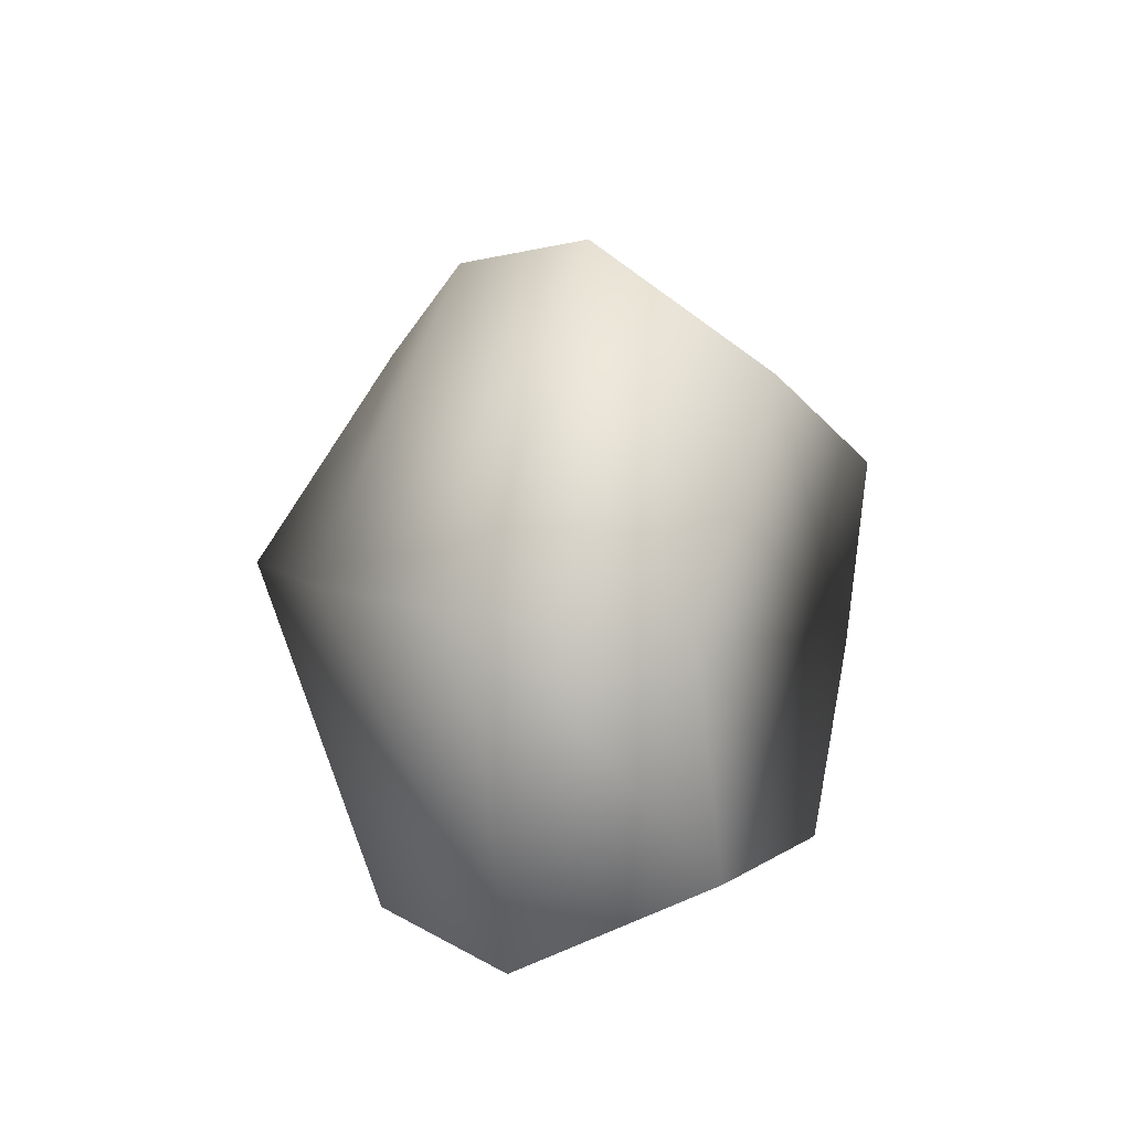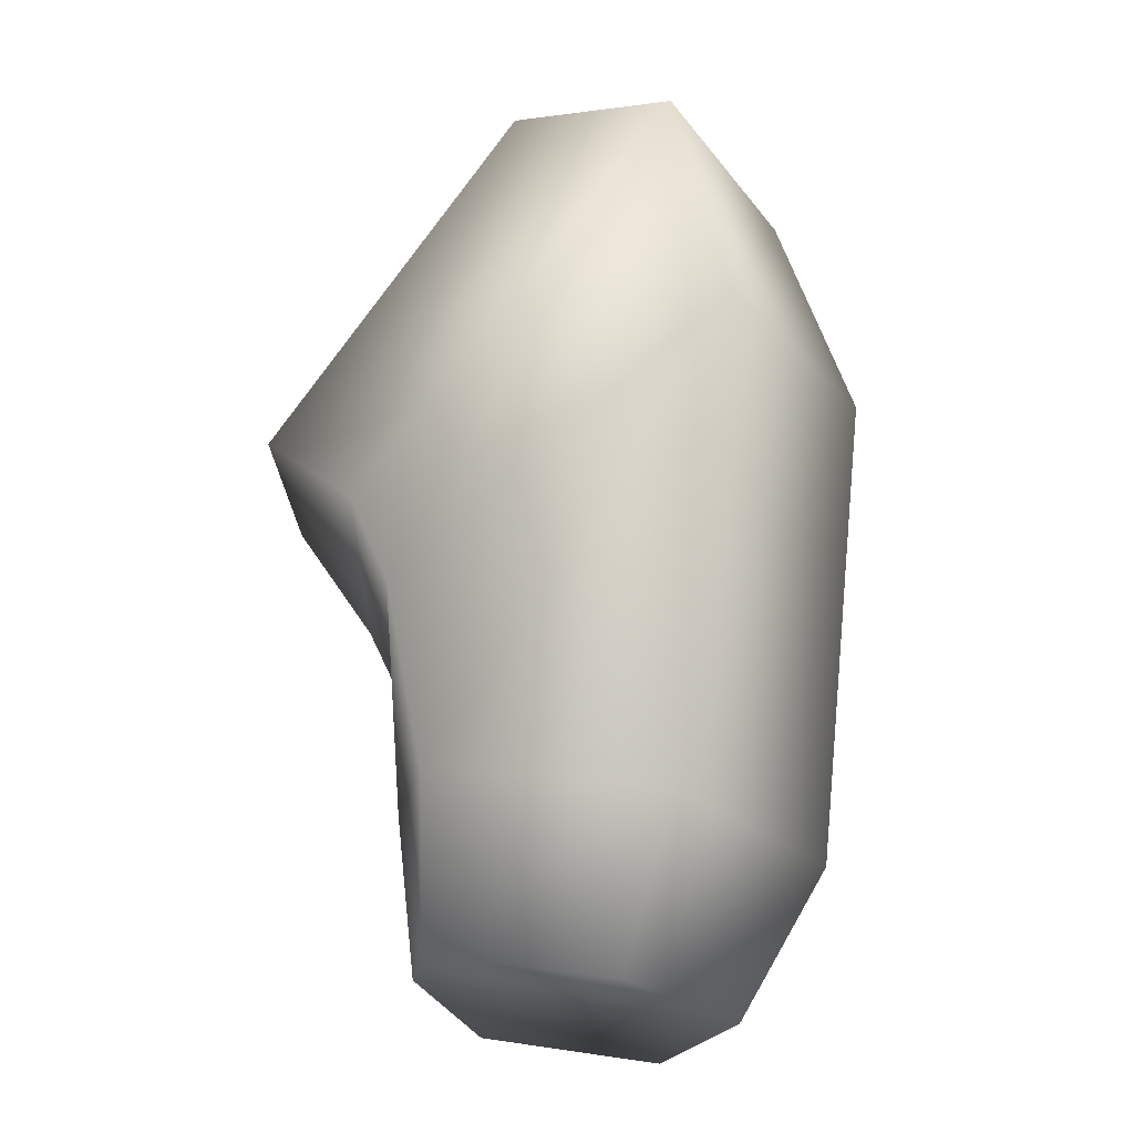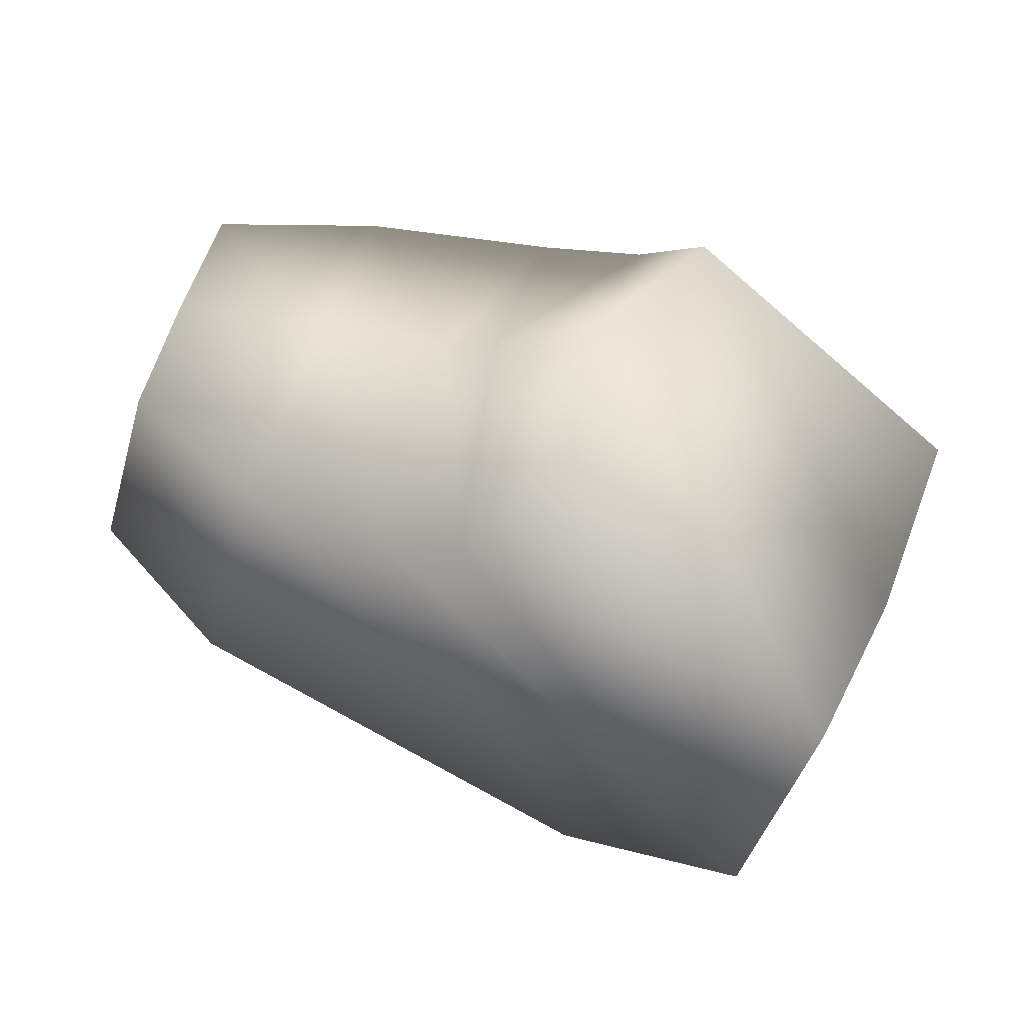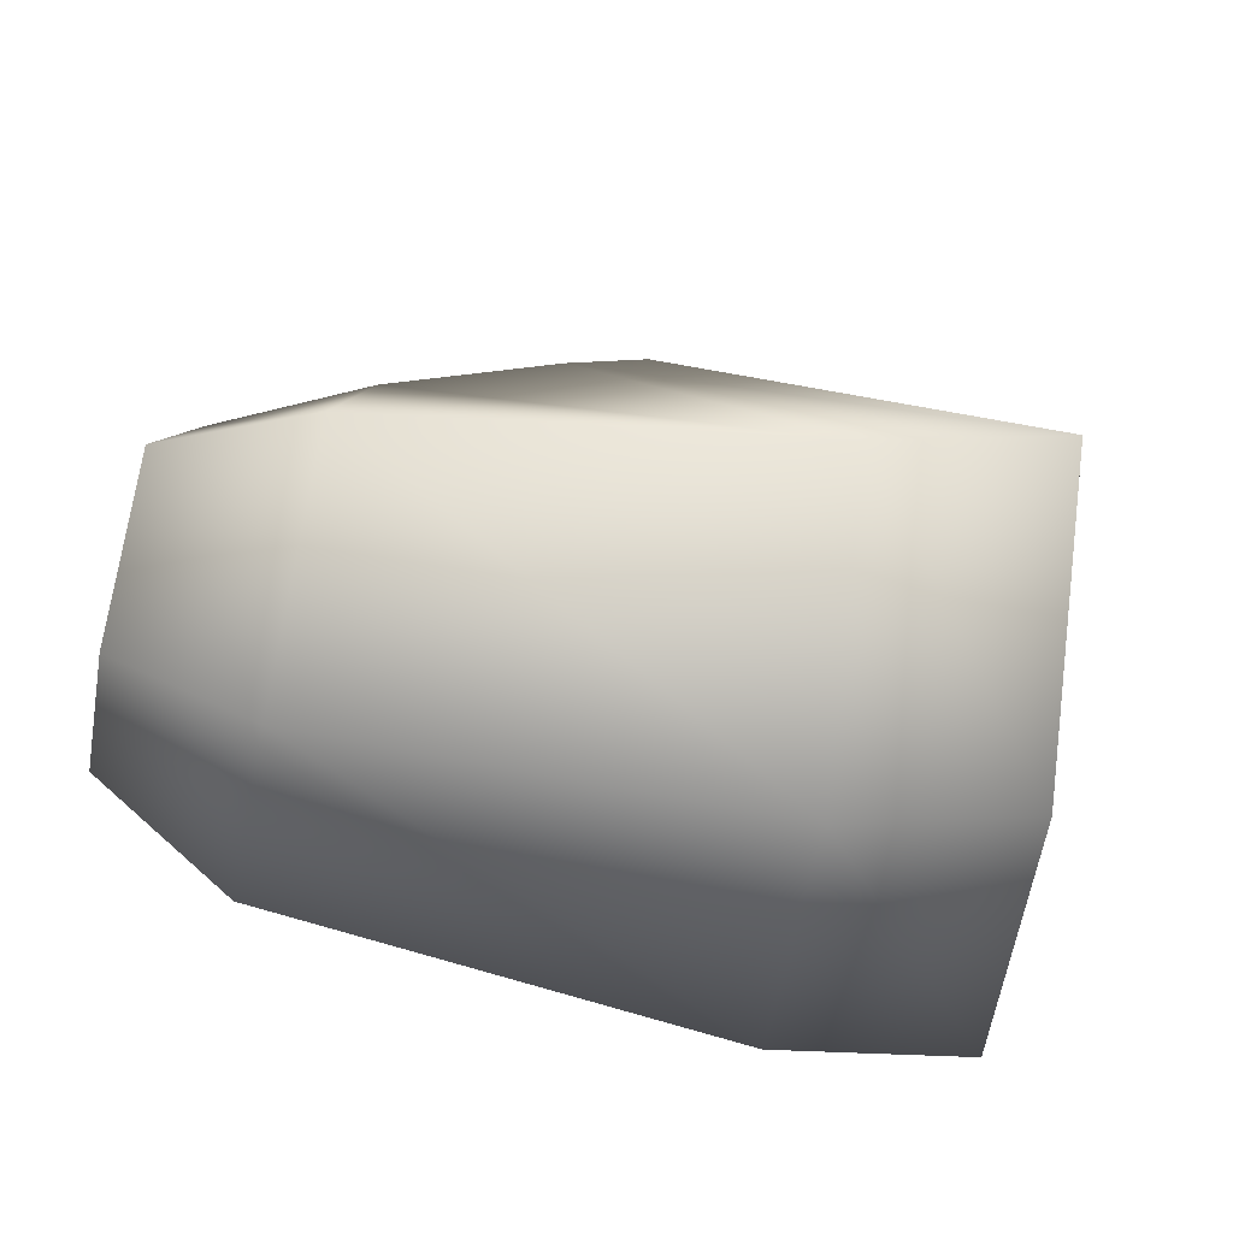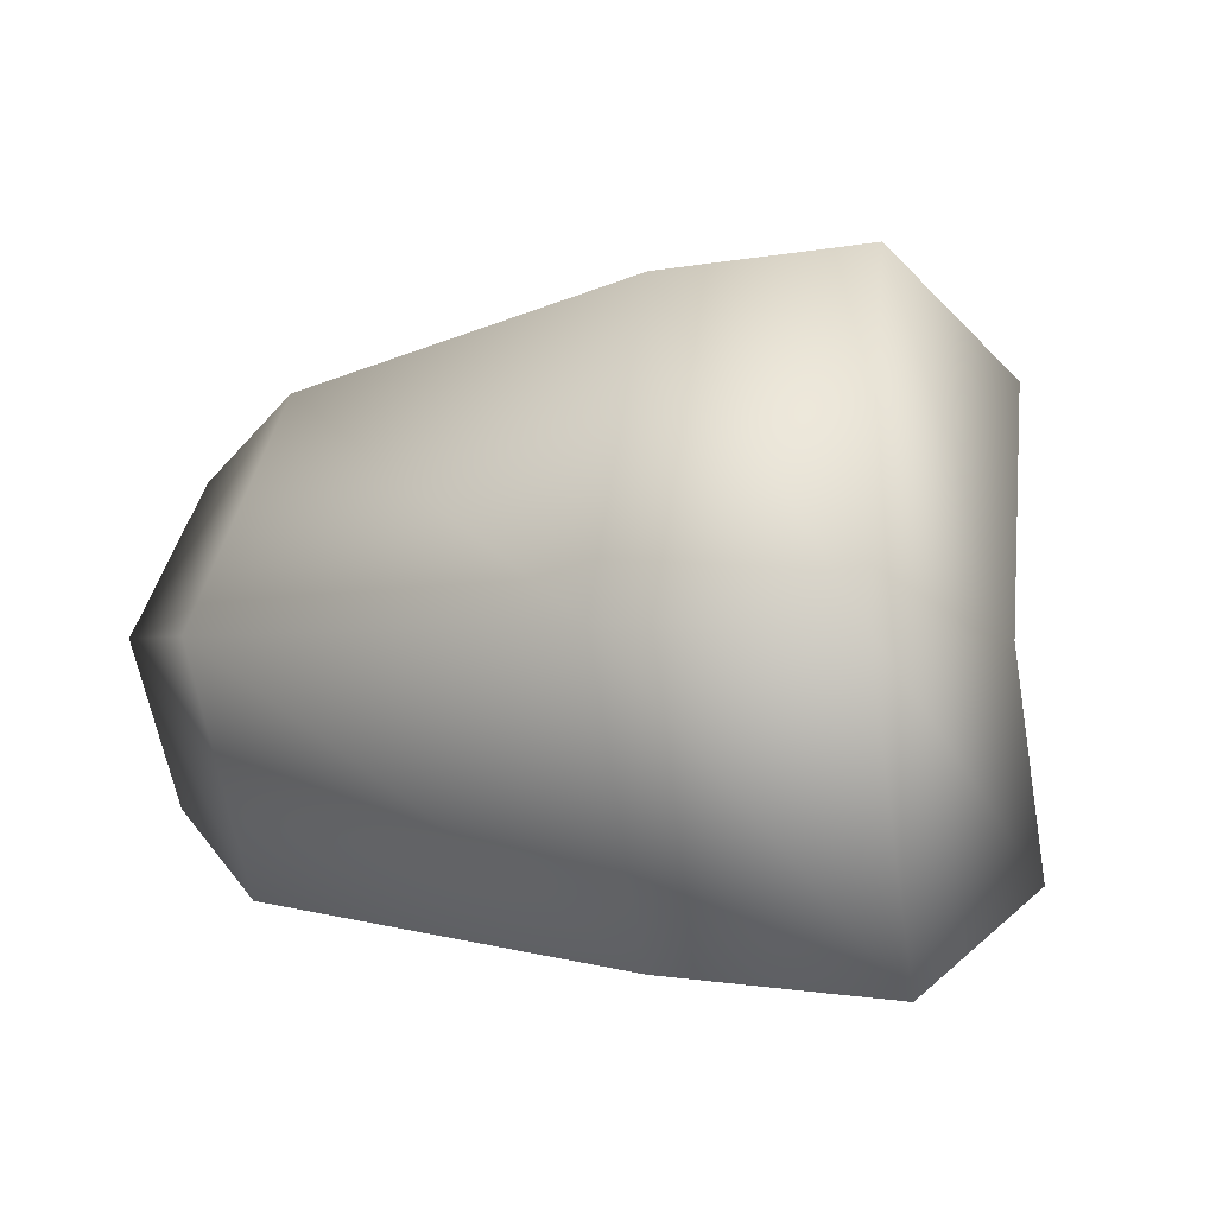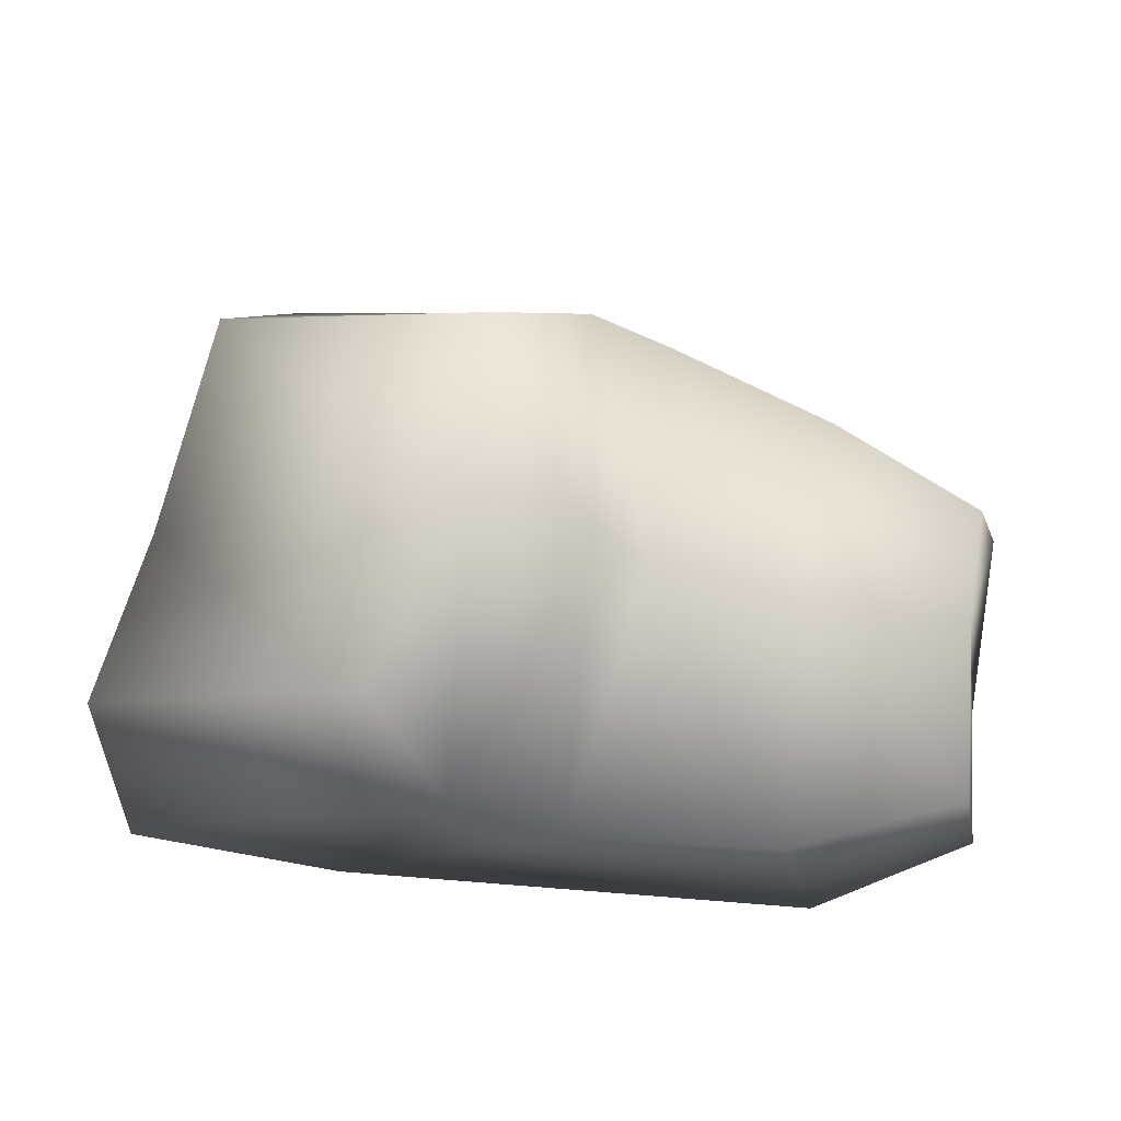
<metadata>
{"format":"obj","ext":"obj","renderer":"f3d","projection":"perspective","resolution":1024,"background":"white","views":[{"elev":7.4,"azim":-108.5,"up":"+Y"},{"elev":65.5,"azim":91.0,"up":"+Y"},{"elev":59.5,"azim":-165.0,"up":"+Z"},{"elev":-58.8,"azim":166.7,"up":"+Z"},{"elev":4.4,"azim":-145.9,"up":"+Y"},{"elev":62.8,"azim":7.3,"up":"+Z"}]}
</metadata>
<code>
g ch_10
v 0.02895 0.0151 -0.1049
v 0.2145 0.000548 -0.0894
v 0.2146 0.0869 -0.02967
v 0.04307 0.1264 -0.04884
v 0.1153 -0.1157 0.03376
v 0.1955 -0.1093 0.03097
v 0.2126 -0.09995 -0.05535
v 0.01919 -0.09813 -0.08577
v 0.1347 -0.02377 0.07644
v 0.1897 -0.02157 0.07206
v 0.1985 0.05623 0.05889
v 0.1329 0.07373 0.07293
v 0.1897 -0.02157 0.07206
v 0.1347 -0.02377 0.07644
v -0.06541 -0.09993 -0.06546
v -0.05334 0.01503 -0.07412
v 0.1013 0.07563 0.08767
v 0.1136 -0.02302 0.08681
v -0.03173 0.1345 -0.02654
v 0.1136 -0.02302 0.08681
v 0.07167 -0.1123 0.04758
v 0.2541 -0.02216 0.06374
v 0.2727 -0.005634 -0.05688
v 0.272 -0.07398 -0.03032
v 0.2602 -0.0856 0.04005
v 0.0407 -0.09133 0.09021
v -0.07679 -0.07348 0.004264
v -0.06837 0.006786 -0.002845
v 0.0713 -0.02257 0.1167
v -0.07679 -0.07348 0.004264
v 0.0407 -0.09133 0.09021
v 0.0713 -0.02257 0.1167
v 0.0713 -0.02257 0.1167
v 0.06687 0.0491 0.1226
v -0.05293 0.09039 0.03147
v -0.06837 0.006786 -0.002845
v 0.272 -0.07398 -0.03032
v 0.2727 -0.005634 -0.05688
v 0.272 0.05215 -0.01338
v 0.2571 0.02564 0.0579
v 0.2541 -0.02216 0.06374
v 0.2541 -0.02216 0.06374
v 0.2602 -0.0856 0.04005
v -0.05293 0.09039 0.03147
v 0.06687 0.0491 0.1226
v 0.2571 0.02564 0.0579
g ch_10_0
f 3 2 1
f 4 3 1
f 7 6 5
f 8 7 5
f 6 10 9
f 5 6 9
f 11 3 4
f 12 11 4
f 13 11 12
f 14 13 12
f 2 7 8
f 1 2 8
f 1 8 15
f 16 1 15
f 14 12 17
f 18 14 17
f 12 4 19
f 17 12 19
f 5 9 20
f 21 5 20
f 8 5 21
f 15 8 21
f 4 1 16
f 19 4 16
f 24 23 22
f 25 24 22
f 28 27 26
f 29 28 26
f 31 30 15
f 21 31 15
f 32 31 21
f 20 32 21
f 34 33 18
f 17 34 18
f 35 34 17
f 19 35 17
f 36 35 19
f 16 36 19
f 30 36 16
f 15 30 16
f 38 37 7
f 2 38 7
f 39 38 2
f 3 39 2
f 40 39 3
f 11 40 3
f 41 40 11
f 13 41 11
f 43 42 10
f 6 43 10
f 37 43 6
f 7 37 6
f 44 28 29
f 45 44 29
f 22 23 39
f 46 22 39

</code>
